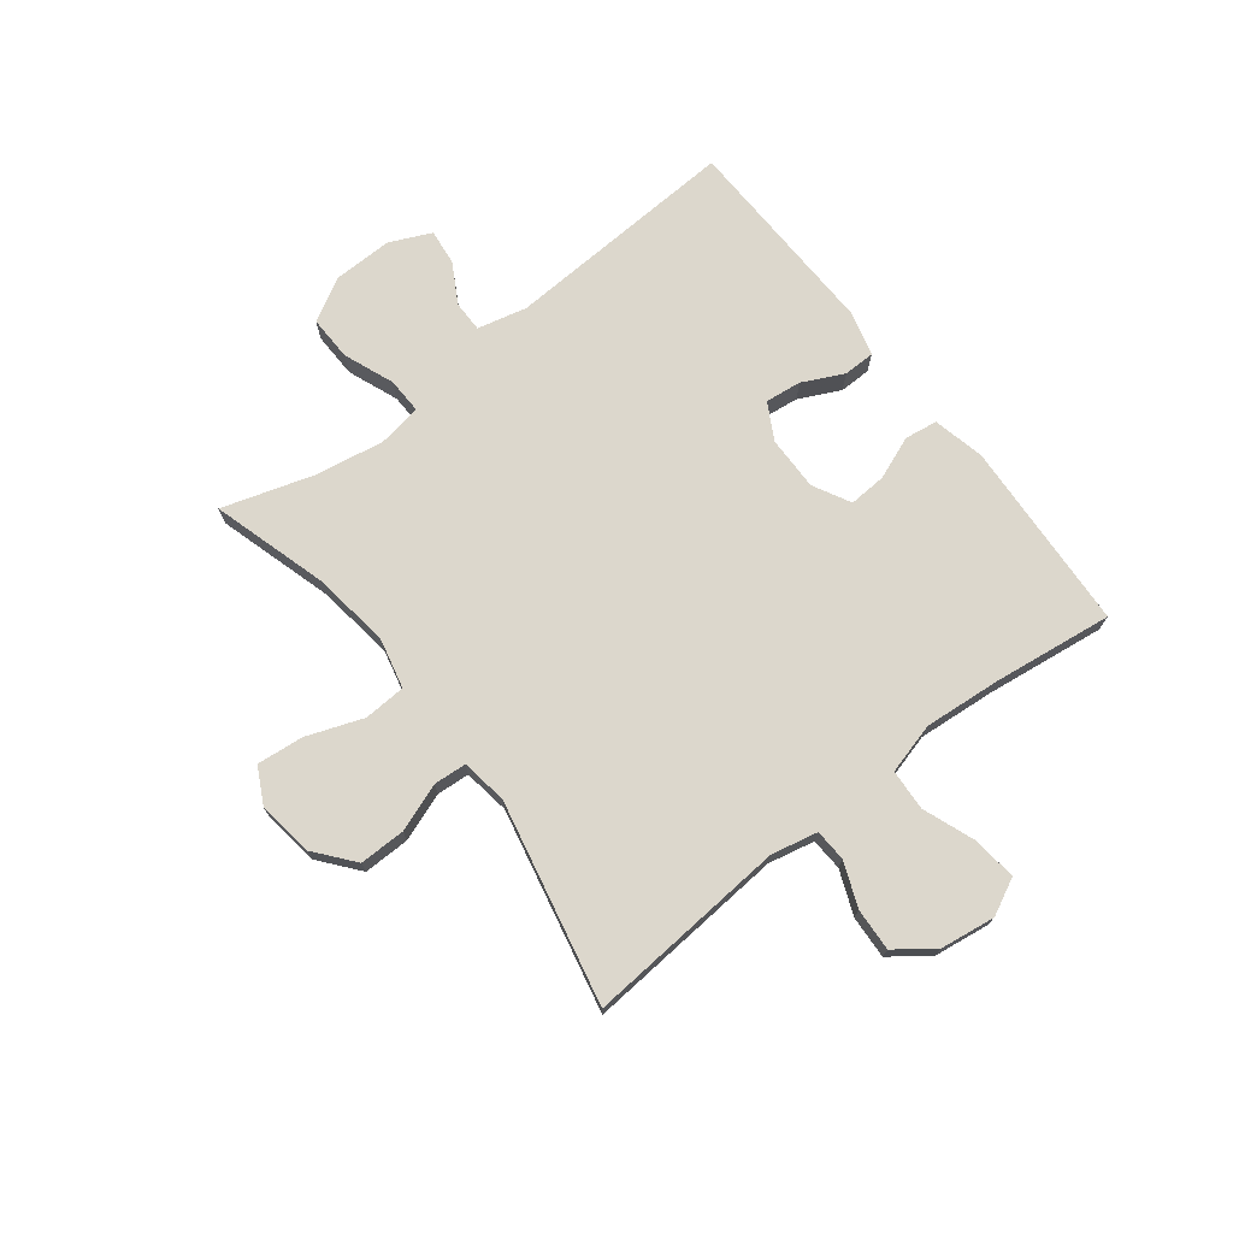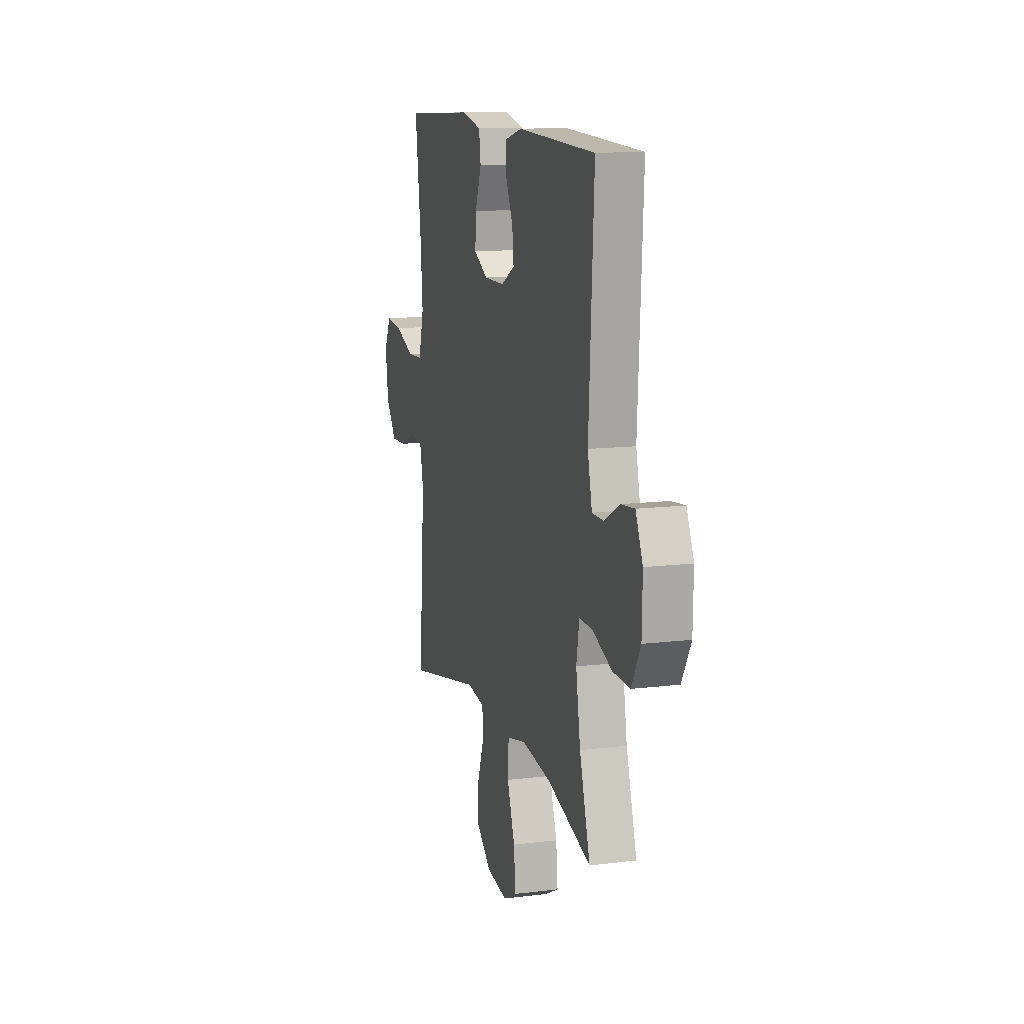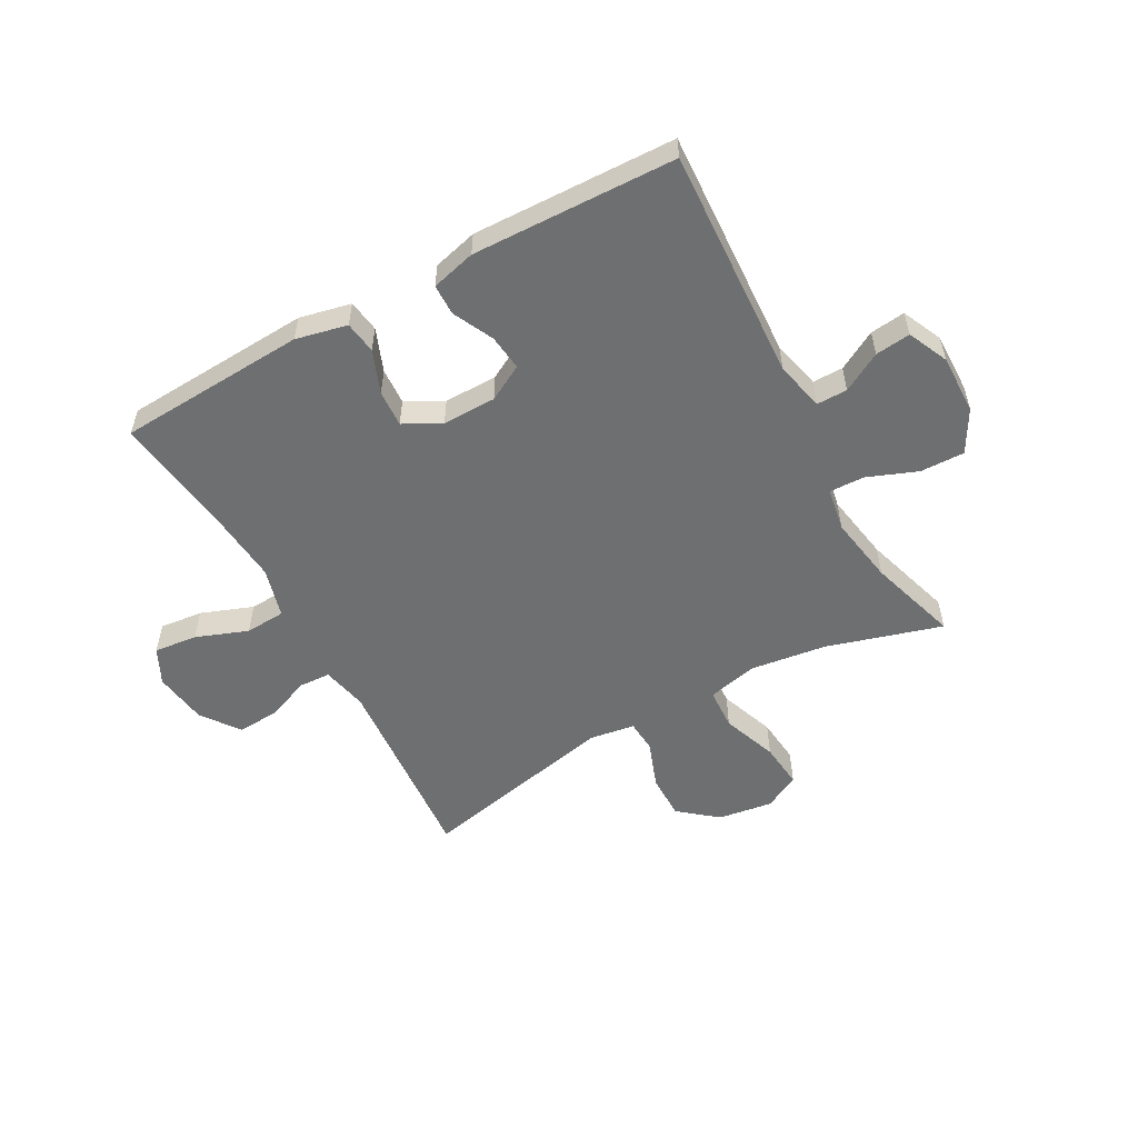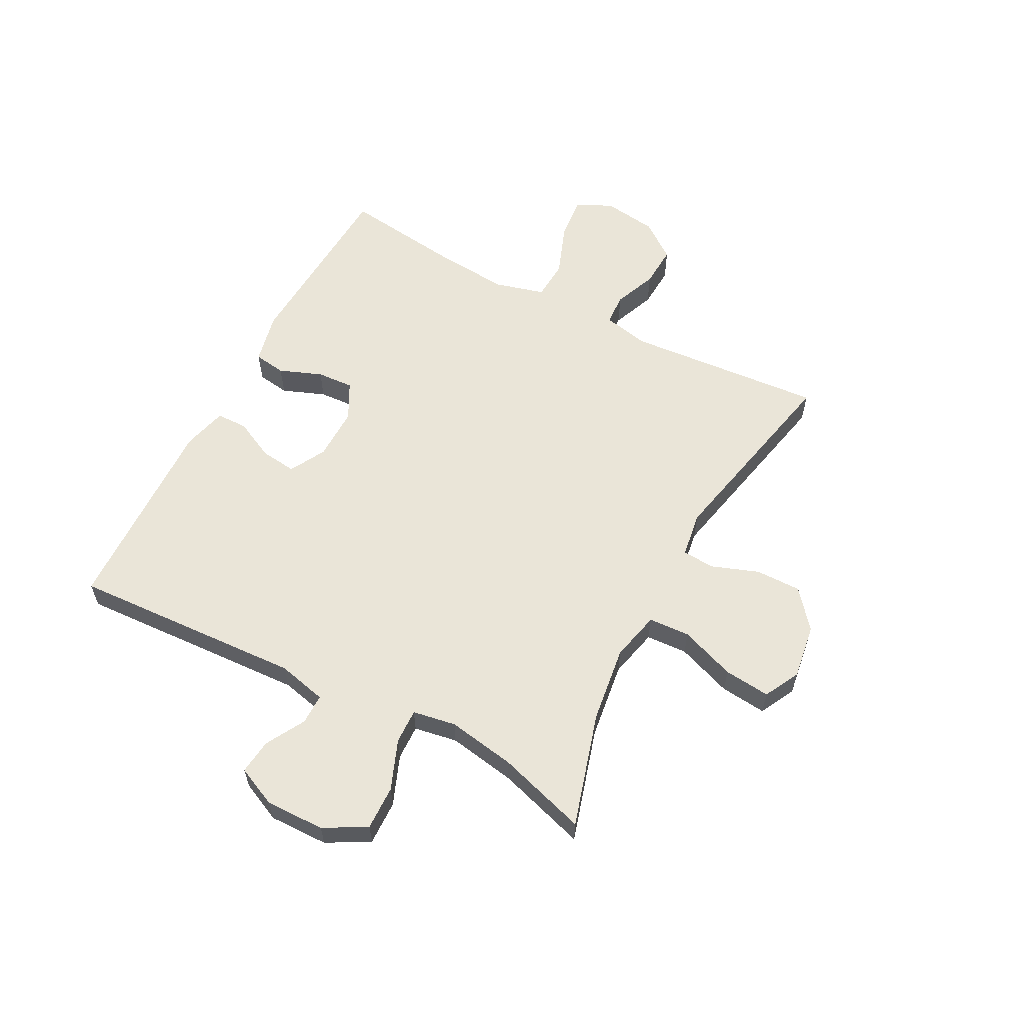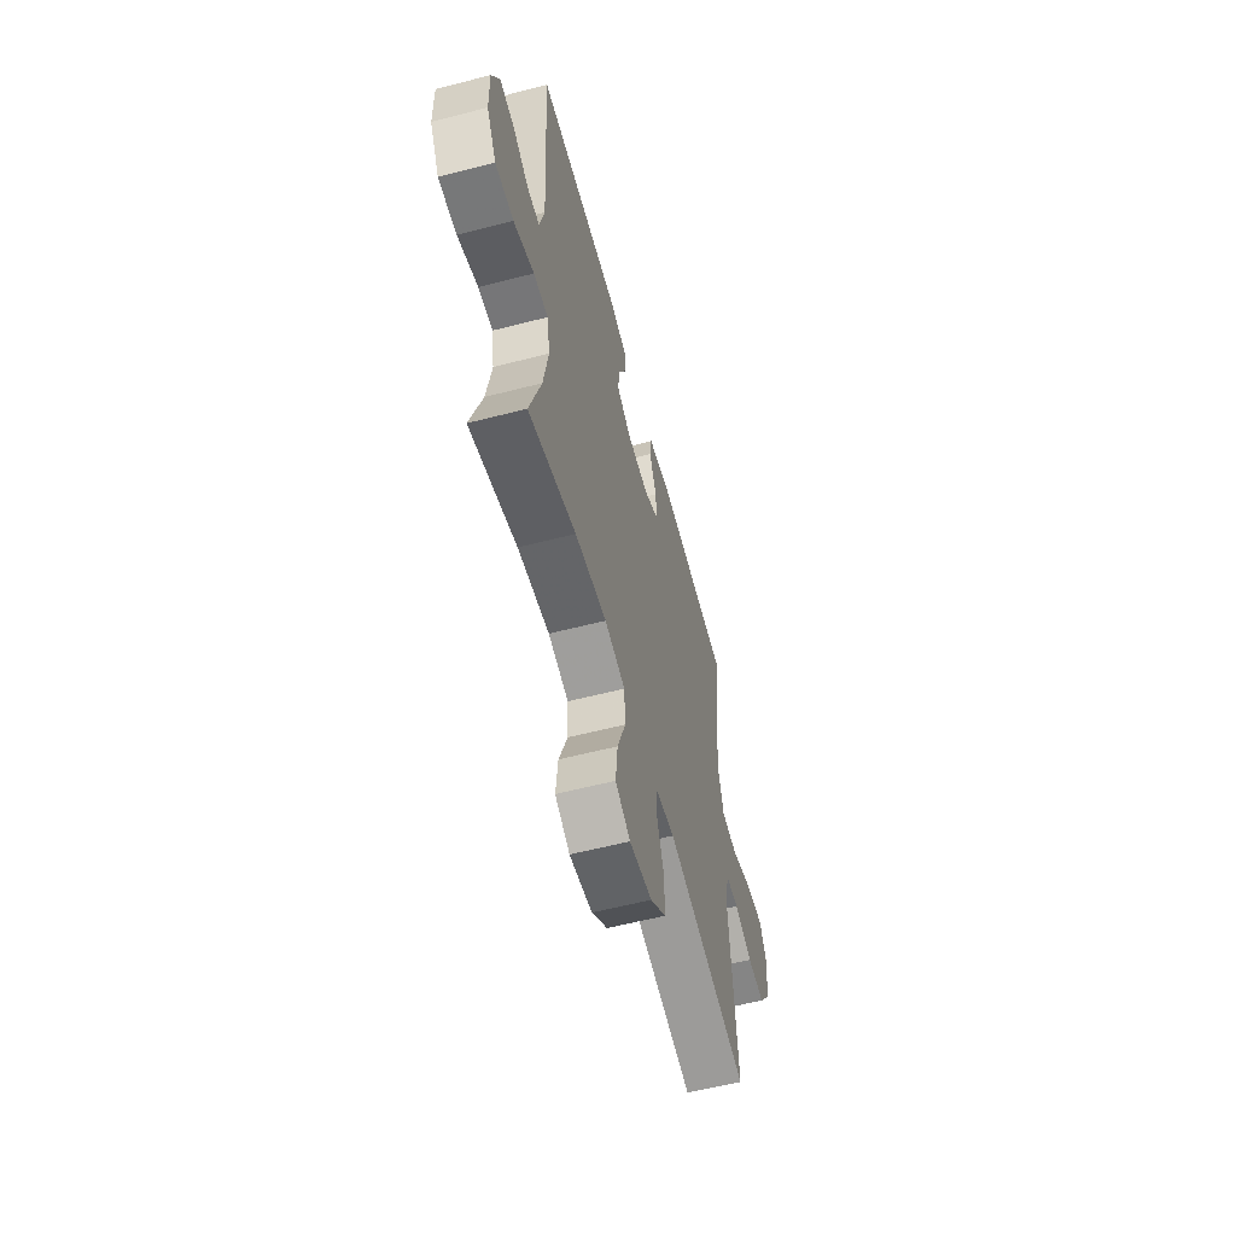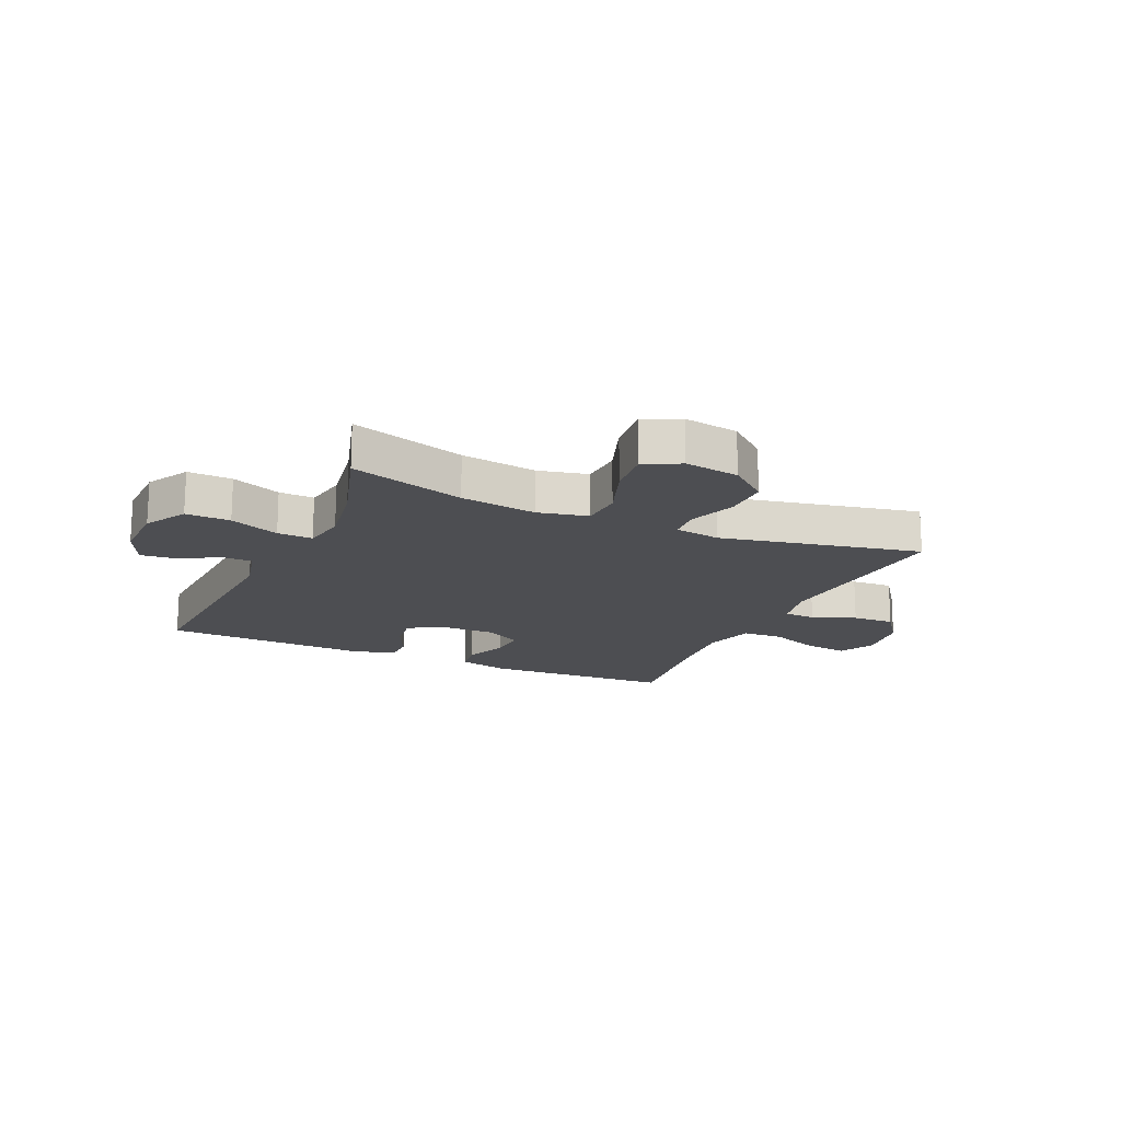
<metadata>
{"format":"obj","ext":"obj","renderer":"f3d","projection":"perspective","resolution":1024,"background":"white","views":[{"elev":72.9,"azim":-127.7,"up":"+Y"},{"elev":12.8,"azim":74.0,"up":"+Z"},{"elev":-54.5,"azim":28.9,"up":"+Y"},{"elev":59.3,"azim":117.8,"up":"+Y"},{"elev":-58.7,"azim":104.9,"up":"+Z"},{"elev":-17.1,"azim":155.6,"up":"+Y"}]}
</metadata>
<code>
v 0.5 0.07 0.5
v 0.478 0.07 0.097
v 0.498 0.07 0.012
v 0.551 0.07 0.012
v 0.619 0.07 0.05
v 0.68 0.07 0.057
v 0.712 0.07 -0.013
v 0.71 0.07 -0.116
v 0.669 0.07 -0.189
v 0.592 0.07 -0.187
v 0.506 0.07 -0.153
v 0.445 0.07 -0.151
v 0.432 0.07 -0.226
v 0.452 0.07 -0.344
v 0.5 0.07 -0.5
v 0.301 0.07 -0.441
v 0.168 0.07 -0.423
v 0.082 0.07 -0.443
v 0.078 0.07 -0.515
v 0.113 0.07 -0.611
v 0.121 0.07 -0.691
v 0.059 0.07 -0.723
v -0.036 0.07 -0.709
v -0.102 0.07 -0.655
v -0.101 0.07 -0.576
v -0.071 0.07 -0.494
v -0.075 0.07 -0.438
v -0.154 0.07 -0.426
v -0.5 0.07 -0.5
v -0.472 0.07 -0.155
v -0.489 0.07 -0.076
v -0.544 0.07 -0.073
v -0.619 0.07 -0.103
v -0.692 0.07 -0.107
v -0.74 0.07 -0.042
v -0.753 0.07 0.052
v -0.722 0.07 0.114
v -0.647 0.07 0.106
v -0.557 0.07 0.072
v -0.487 0.07 0.076
v -0.463 0.07 0.163
v -0.474 0.07 0.296
v -0.5 0.07 0.5
v -0.173 0.07 0.518
v -0.084 0.07 0.498
v -0.076 0.07 0.442
v -0.105 0.07 0.368
v -0.109 0.07 0.304
v -0.045 0.07 0.27
v 0.048 0.07 0.271
v 0.11 0.07 0.305
v 0.103 0.07 0.367
v 0.069 0.07 0.437
v 0.07 0.07 0.491
v 0.147 0.07 0.511
v 0.5 0 0.5
v 0.478 0 0.097
v 0.498 0 0.012
v 0.551 0 0.012
v 0.619 0 0.05
v 0.68 0 0.057
v 0.712 0 -0.013
v 0.71 0 -0.116
v 0.669 0 -0.189
v 0.592 0 -0.187
v 0.506 0 -0.153
v 0.445 0 -0.151
v 0.432 0 -0.226
v 0.452 0 -0.344
v 0.5 0 -0.5
v 0.301 0 -0.441
v 0.168 0 -0.423
v 0.082 0 -0.443
v 0.078 0 -0.515
v 0.113 0 -0.611
v 0.121 0 -0.691
v 0.059 0 -0.723
v -0.036 0 -0.709
v -0.102 0 -0.655
v -0.101 0 -0.576
v -0.071 0 -0.494
v -0.075 0 -0.438
v -0.154 0 -0.426
v -0.5 0 -0.5
v -0.472 0 -0.155
v -0.489 0 -0.076
v -0.544 0 -0.073
v -0.619 0 -0.103
v -0.692 0 -0.107
v -0.74 0 -0.042
v -0.753 0 0.052
v -0.722 0 0.114
v -0.647 0 0.106
v -0.557 0 0.072
v -0.487 0 0.076
v -0.463 0 0.163
v -0.474 0 0.296
v -0.5 0 0.5
v -0.173 0 0.518
v -0.084 0 0.498
v -0.076 0 0.442
v -0.105 0 0.368
v -0.109 0 0.304
v -0.045 0 0.27
v 0.048 0 0.271
v 0.11 0 0.305
v 0.103 0 0.367
v 0.069 0 0.437
v 0.07 0 0.491
v 0.147 0 0.511
f 55 1 2
f 54 55 2
f 53 54 2
f 52 53 2
f 51 52 2 3
f 50 51 3
f 49 50 3
f 45 46 47
f 44 45 47
f 43 44 47
f 42 43 47
f 41 42 47 48
f 40 41 48 49
f 37 38 39
f 36 37 39
f 35 36 39
f 34 35 39
f 33 34 39
f 32 33 39
f 31 32 39 40
f 40 49 3
f 31 40 3
f 30 31 3
f 24 25 26
f 23 24 26
f 22 23 26
f 21 22 26
f 20 21 26
f 19 20 26
f 18 19 26 27
f 17 18 27 28
f 14 15 16
f 13 14 16 17
f 12 13 17 28
f 9 10 11
f 8 9 11
f 7 8 11
f 6 7 11
f 5 6 11
f 4 5 11
f 4 11 12
f 28 29 30
f 12 28 30
f 4 12 30
f 3 4 30
f 57 56 110
f 57 110 109
f 57 109 108
f 57 108 107
f 58 57 107 106
f 58 106 105
f 58 105 104
f 102 101 100
f 102 100 99
f 102 99 98
f 102 98 97
f 103 102 97 96
f 104 103 96 95
f 94 93 92
f 94 92 91
f 94 91 90
f 94 90 89
f 94 89 88
f 94 88 87
f 95 94 87 86
f 58 104 95
f 58 95 86
f 58 86 85
f 81 80 79
f 81 79 78
f 81 78 77
f 81 77 76
f 81 76 75
f 81 75 74
f 82 81 74 73
f 83 82 73 72
f 71 70 69
f 72 71 69 68
f 83 72 68 67
f 66 65 64
f 66 64 63
f 66 63 62
f 66 62 61
f 66 61 60
f 66 60 59
f 67 66 59
f 85 84 83
f 85 83 67
f 85 67 59
f 85 59 58
f 1 56 57 2
f 2 57 58 3
f 3 58 59 4
f 4 59 60 5
f 5 60 61 6
f 6 61 62 7
f 7 62 63 8
f 8 63 64 9
f 9 64 65 10
f 10 65 66 11
f 11 66 67 12
f 12 67 68 13
f 13 68 69 14
f 14 69 70 15
f 15 70 71 16
f 16 71 72 17
f 17 72 73 18
f 18 73 74 19
f 19 74 75 20
f 20 75 76 21
f 21 76 77 22
f 22 77 78 23
f 23 78 79 24
f 24 79 80 25
f 25 80 81 26
f 26 81 82 27
f 27 82 83 28
f 28 83 84 29
f 29 84 85 30
f 30 85 86 31
f 31 86 87 32
f 32 87 88 33
f 33 88 89 34
f 34 89 90 35
f 35 90 91 36
f 36 91 92 37
f 37 92 93 38
f 38 93 94 39
f 39 94 95 40
f 40 95 96 41
f 41 96 97 42
f 42 97 98 43
f 43 98 99 44
f 44 99 100 45
f 45 100 101 46
f 46 101 102 47
f 47 102 103 48
f 48 103 104 49
f 49 104 105 50
f 50 105 106 51
f 51 106 107 52
f 52 107 108 53
f 53 108 109 54
f 54 109 110 55
f 55 110 56 1

</code>
